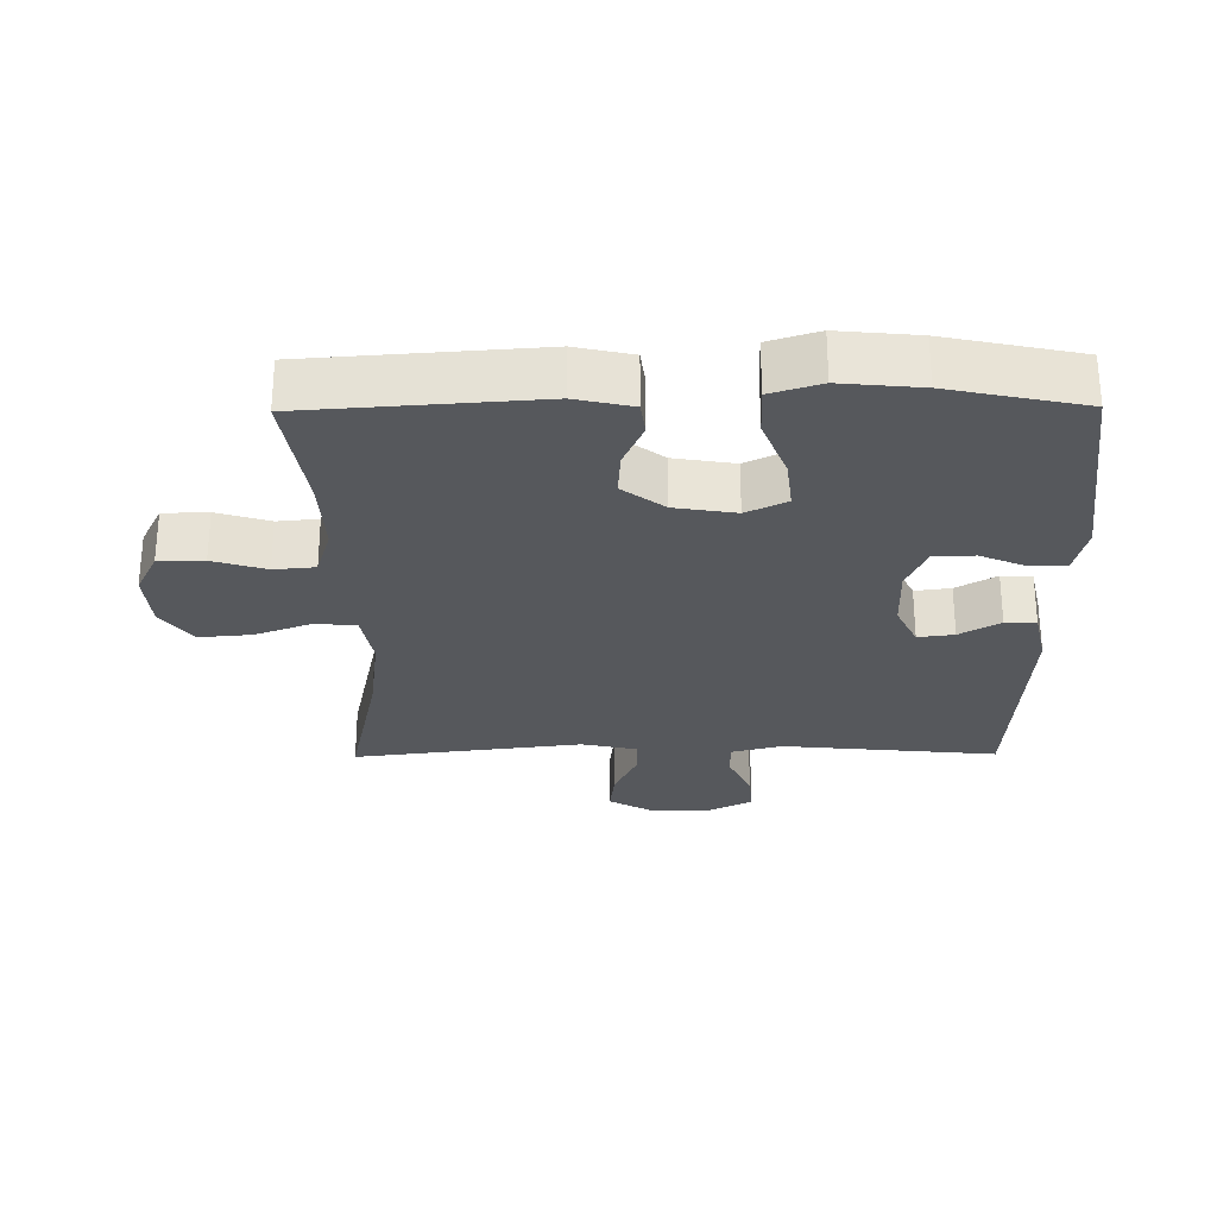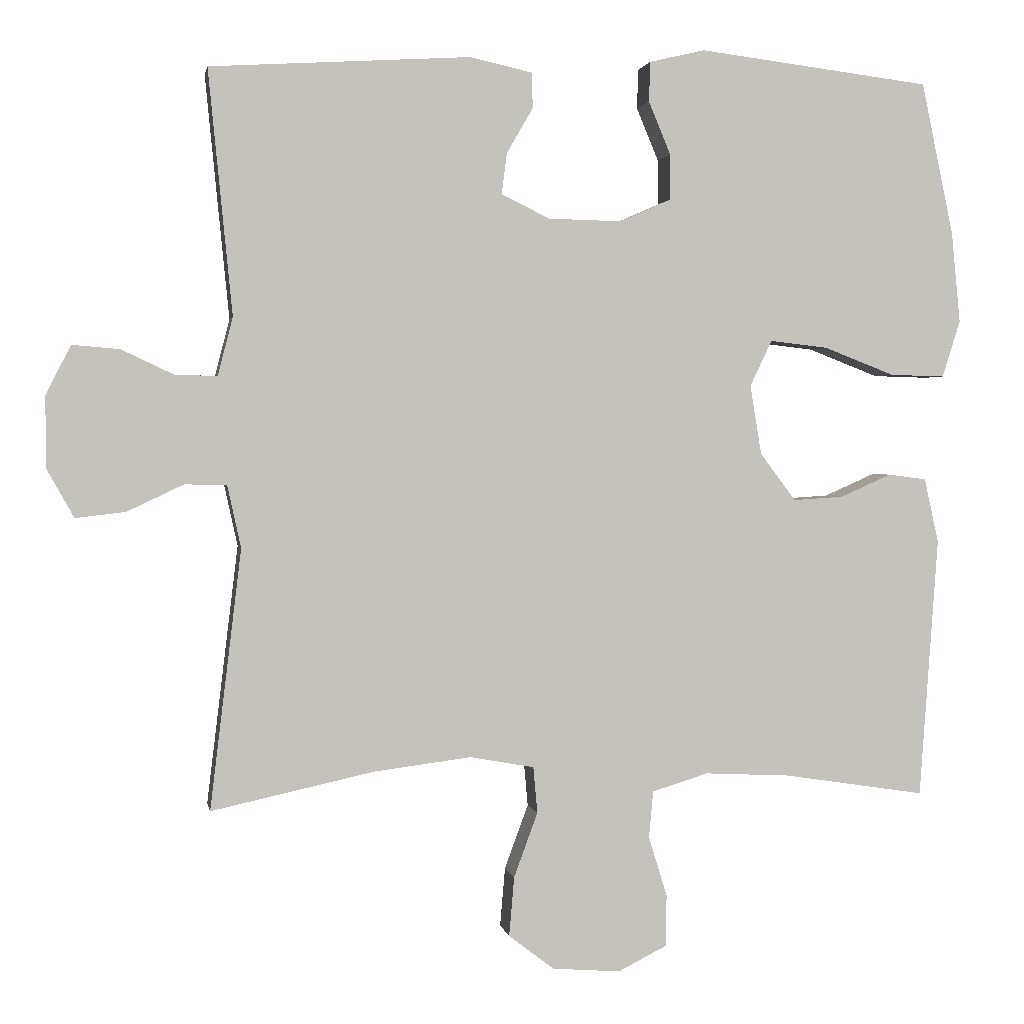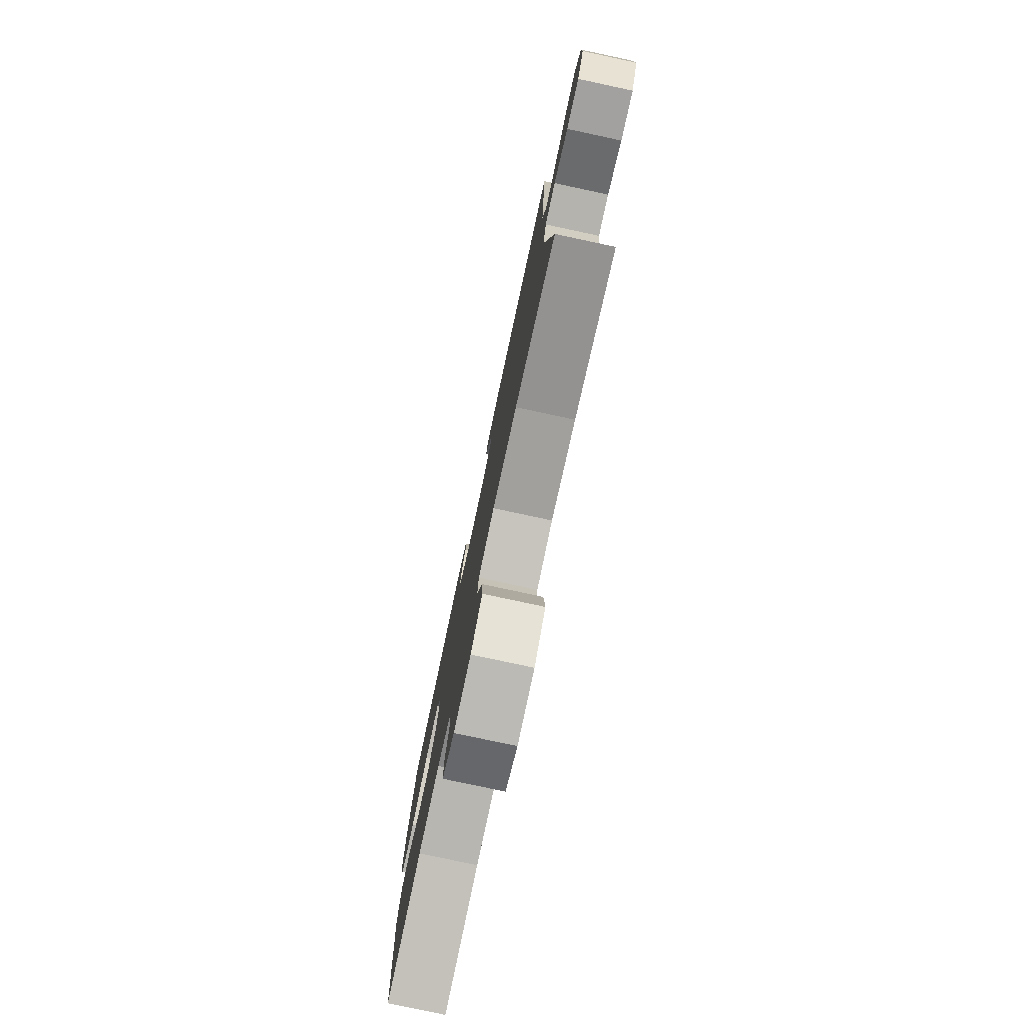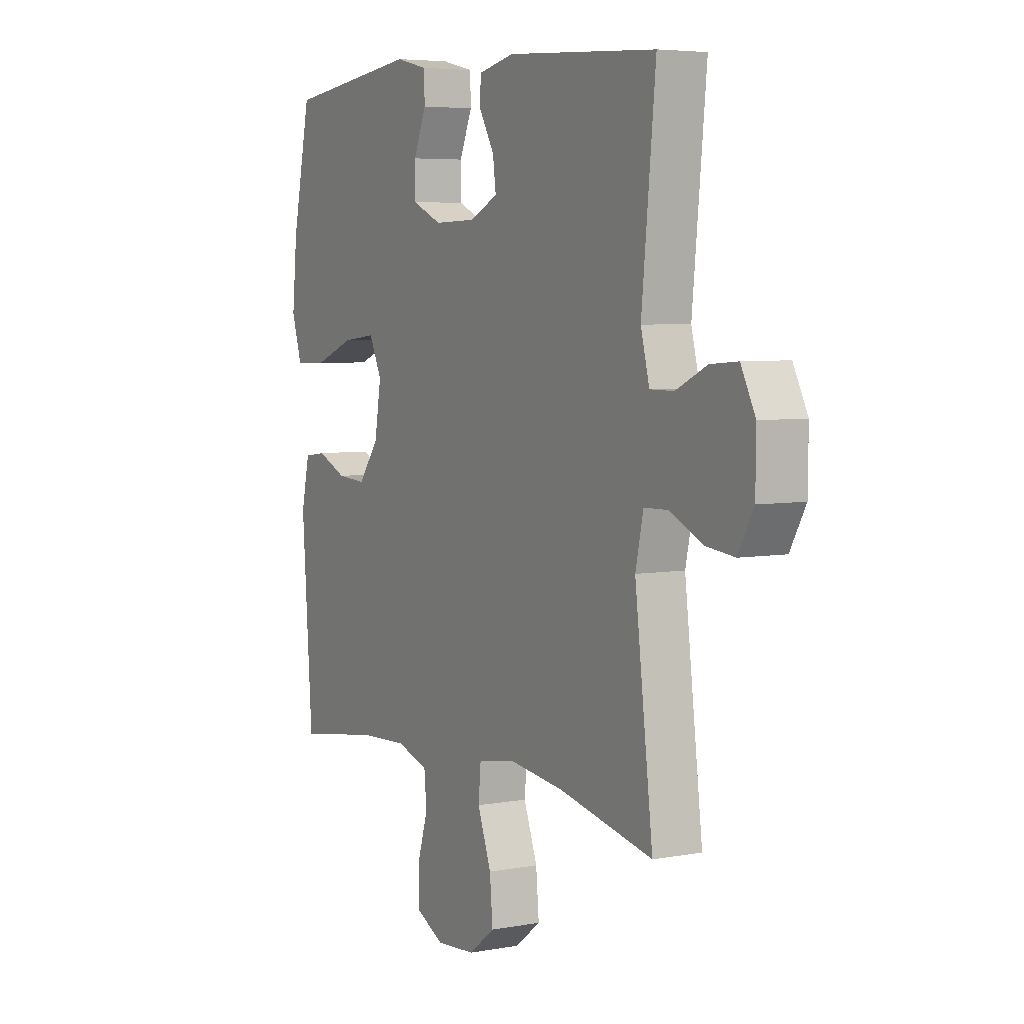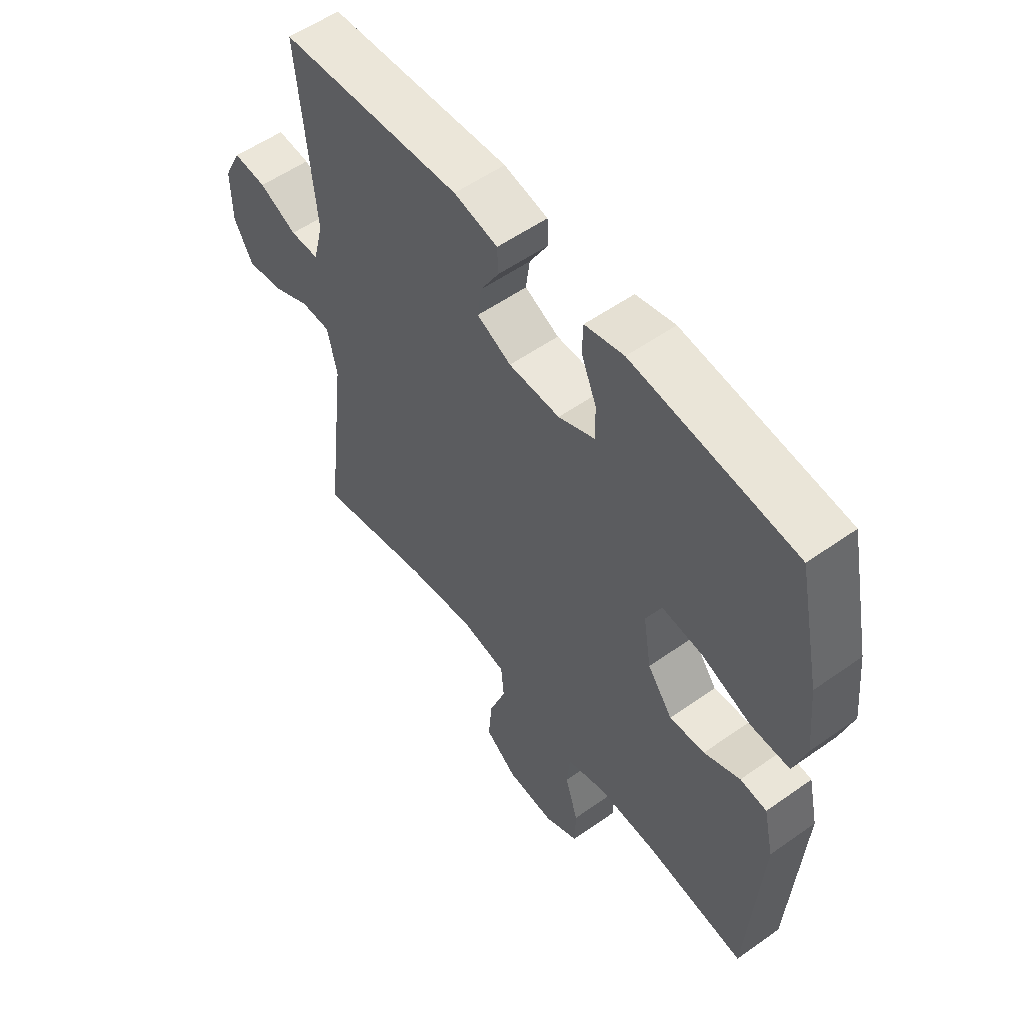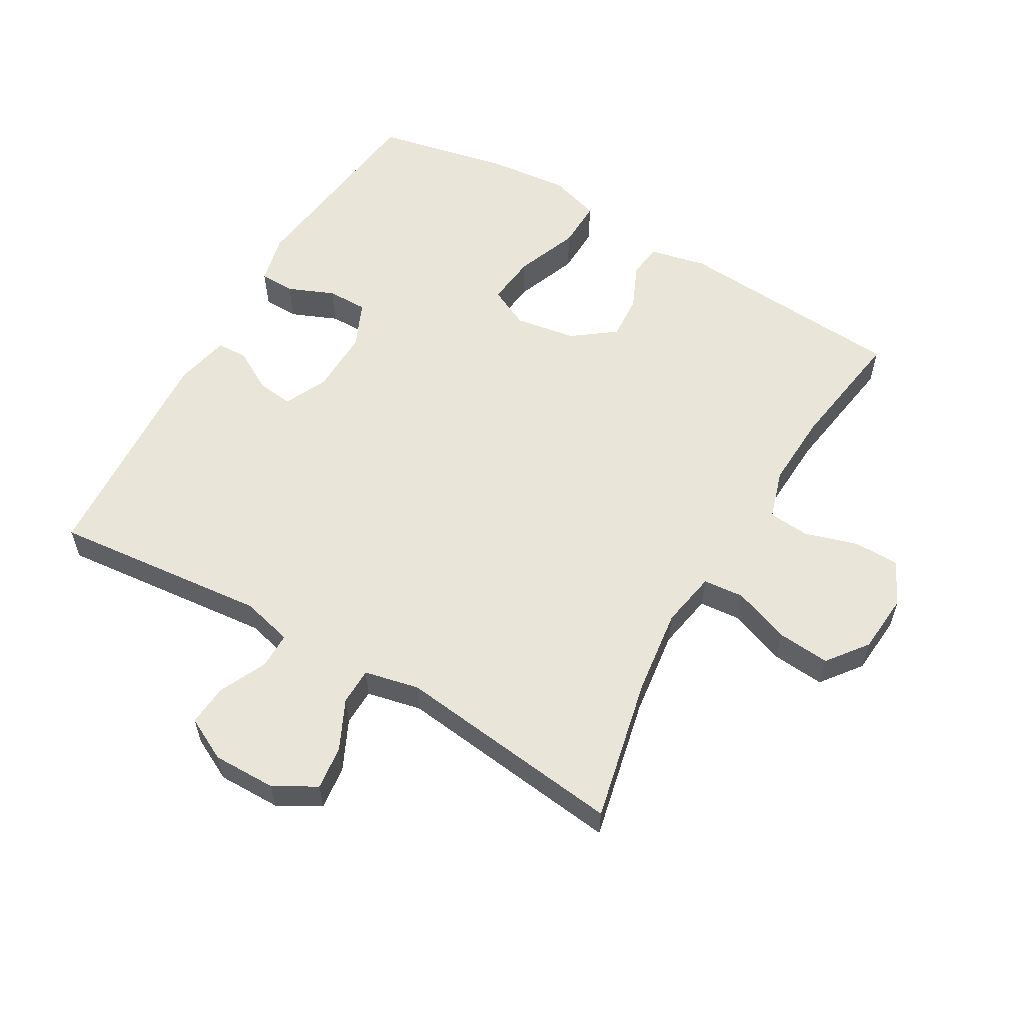
<metadata>
{"format":"obj","ext":"obj","renderer":"f3d","projection":"perspective","resolution":1024,"background":"white","views":[{"elev":-28.0,"azim":-89.4,"up":"+Y"},{"elev":1.7,"azim":170.1,"up":"+Z"},{"elev":-78.9,"azim":77.9,"up":"+Z"},{"elev":5.3,"azim":60.3,"up":"+Z"},{"elev":55.0,"azim":-126.8,"up":"+Z"},{"elev":58.4,"azim":120.1,"up":"+Y"}]}
</metadata>
<code>
o path3106
v -0.3248 0.0375 -0.4493
v -0.2082 0.0375 -0.4437
v -0.1314 0.0375 -0.4673
v -0.1256 0.0375 -0.5313
v -0.1509 0.0375 -0.6136
v -0.1495 0.0375 -0.6841
v -0.08285 0.0375 -0.7177
v 0.01032 0.0375 -0.7102
v 0.07219 0.0375 -0.6627
v 0.06516 0.0375 -0.5813
v 0.03265 0.0375 -0.4929
v 0.03837 0.0375 -0.4294
v 0.1261 0.0375 -0.4135
v 0.2596 0.0375 -0.4306
v 0.4824 0.0375 -0.4791
v 0.4394 0.0375 -0.1236
v 0.458 0.0375 -0.03841
v 0.5156 0.0375 -0.03716
v 0.5925 0.0375 -0.0738
v 0.6608 0.0375 -0.08176
v 0.6976 0.0375 -0.01604
v 0.6985 0.0375 0.08194
v 0.6642 0.0375 0.1492
v 0.5995 0.0375 0.1439
v 0.5261 0.0375 0.1091
v 0.4699 0.0375 0.1091
v 0.4496 0.0375 0.1885
v 0.4824 0.0375 0.5228
v 0.1265 0.0375 0.5444
v 0.04104 0.0375 0.5255
v 0.03931 0.0375 0.4774
v 0.07534 0.0375 0.4149
v 0.08259 0.0375 0.3586
v 0.01595 0.0375 0.3263
v -0.08377 0.0375 0.3241
v -0.1543 0.0375 0.3552
v -0.1541 0.0375 0.4176
v -0.1239 0.0375 0.4896
v -0.1255 0.0375 0.5443
v -0.2017 0.0375 0.5622
v -0.5193 0.0375 0.5228
v -0.5632 0.0375 0.3139
v -0.5751 0.0375 0.1901
v -0.5507 0.0375 0.112
v -0.4756 0.0375 0.1141
v -0.3788 0.0375 0.1517
v -0.2998 0.0375 0.1608
v -0.2698 0.0375 0.09788
v -0.2852 0.0375 0.003277
v -0.334 0.0375 -0.06192
v -0.4027 0.0375 -0.05747
v -0.4729 0.0375 -0.02658
v -0.5248 0.0375 -0.03331
v -0.5445 0.0375 -0.1217
v -0.5193 0.0375 -0.4791
v -0.3248 -0.0375 -0.4493
v -0.2082 -0.0375 -0.4437
v -0.1314 -0.0375 -0.4673
v -0.1256 -0.0375 -0.5313
v -0.1509 -0.0375 -0.6136
v -0.1495 -0.0375 -0.6841
v -0.08285 -0.0375 -0.7177
v 0.01032 -0.0375 -0.7102
v 0.07219 -0.0375 -0.6627
v 0.06516 -0.0375 -0.5813
v 0.03265 -0.0375 -0.4929
v 0.03837 -0.0375 -0.4294
v 0.1261 -0.0375 -0.4135
v 0.2596 -0.0375 -0.4306
v 0.4824 -0.0375 -0.4791
v 0.4394 -0.0375 -0.1236
v 0.458 -0.0375 -0.03841
v 0.5156 -0.0375 -0.03716
v 0.5925 -0.0375 -0.0738
v 0.6608 -0.0375 -0.08176
v 0.6976 -0.0375 -0.01604
v 0.6985 -0.0375 0.08194
v 0.6642 -0.0375 0.1492
v 0.5995 -0.0375 0.1439
v 0.5261 -0.0375 0.1091
v 0.4699 -0.0375 0.1091
v 0.4496 -0.0375 0.1885
v 0.4824 -0.0375 0.5228
v 0.1265 -0.0375 0.5444
v 0.04104 -0.0375 0.5255
v 0.03931 -0.0375 0.4774
v 0.07534 -0.0375 0.4149
v 0.08259 -0.0375 0.3586
v 0.01595 -0.0375 0.3263
v -0.08377 -0.0375 0.3241
v -0.1543 -0.0375 0.3552
v -0.1541 -0.0375 0.4176
v -0.1239 -0.0375 0.4896
v -0.1255 -0.0375 0.5443
v -0.2017 -0.0375 0.5622
v -0.5193 -0.0375 0.5228
v -0.5632 -0.0375 0.3139
v -0.5751 -0.0375 0.1901
v -0.5507 -0.0375 0.112
v -0.4756 -0.0375 0.1141
v -0.3788 -0.0375 0.1517
v -0.2998 -0.0375 0.1608
v -0.2698 -0.0375 0.09788
v -0.2852 -0.0375 0.003277
v -0.334 -0.0375 -0.06192
v -0.4027 -0.0375 -0.05747
v -0.4729 -0.0375 -0.02658
v -0.5248 -0.0375 -0.03331
v -0.5445 -0.0375 -0.1217
v -0.5193 -0.0375 -0.4791
v -0.5632 0.0375 0.3139
v -0.5751 0.0375 0.1901
v -0.5507 0.0375 0.112
v -0.5507 0.0375 0.112
v -0.4756 0.0375 0.1141
v -0.5248 0.0375 -0.03331
v -0.5248 0.0375 -0.03331
v -0.5445 0.0375 -0.1217
v -0.5193 0.0375 0.5228
v -0.5193 0.0375 0.5228
v -0.4729 0.0375 -0.02658
v -0.5193 0.0375 -0.4791
v -0.5193 0.0375 -0.4791
v -0.3788 0.0375 0.1517
v -0.4027 0.0375 -0.05747
v -0.3248 0.0375 -0.4493
v -0.334 0.0375 -0.06192
v -0.2998 0.0375 0.1608
v -0.2998 0.0375 0.1608
v -0.2852 0.0375 0.003277
v -0.2082 0.0375 -0.4437
v -0.2017 0.0375 0.5622
v -0.2698 0.0375 0.09788
v -0.1314 0.0375 -0.4673
v -0.1314 0.0375 -0.4673
v -0.1255 0.0375 0.5443
v -0.1255 0.0375 0.5443
v -0.1543 0.0375 0.3552
v -0.1543 0.0375 0.3552
v -0.1541 0.0375 0.4176
v -0.08377 0.0375 0.3241
v -0.1239 0.0375 0.4896
v -0.1256 0.0375 -0.5313
v -0.1509 0.0375 -0.6136
v -0.1495 0.0375 -0.6841
v -0.1495 0.0375 -0.6841
v -0.08285 0.0375 -0.7177
v 0.01595 0.0375 0.3263
v 0.01032 0.0375 -0.7102
v 0.07219 0.0375 -0.6627
v 0.08259 0.0375 0.3586
v 0.08259 0.0375 0.3586
v 0.03265 0.0375 -0.4929
v 0.03837 0.0375 -0.4294
v 0.03837 0.0375 -0.4294
v 0.06516 0.0375 -0.5813
v 0.1261 0.0375 -0.4135
v 0.04104 0.0375 0.5255
v 0.04104 0.0375 0.5255
v 0.03931 0.0375 0.4774
v 0.07534 0.0375 0.4149
v 0.1265 0.0375 0.5444
v 0.2596 0.0375 -0.4306
v 0.4824 0.0375 0.5228
v 0.4824 0.0375 0.5228
v 0.4496 0.0375 0.1885
v 0.4394 0.0375 -0.1236
v 0.458 0.0375 -0.03841
v 0.458 0.0375 -0.03841
v 0.4699 0.0375 0.1091
v 0.4699 0.0375 0.1091
v 0.4824 0.0375 -0.4791
v 0.4824 0.0375 -0.4791
v 0.5156 0.0375 -0.03716
v 0.5261 0.0375 0.1091
v 0.5925 0.0375 -0.0738
v 0.5995 0.0375 0.1439
v 0.6608 0.0375 -0.08176
v 0.6608 0.0375 -0.08176
v 0.6642 0.0375 0.1492
v 0.6642 0.0375 0.1492
v 0.6976 0.0375 -0.01604
v 0.6985 0.0375 0.08194
v -0.5632 -0.0375 0.3139
v -0.5751 -0.0375 0.1901
v -0.5507 -0.0375 0.112
v -0.5507 -0.0375 0.112
v -0.4756 -0.0375 0.1141
v -0.5248 -0.0375 -0.03331
v -0.5248 -0.0375 -0.03331
v -0.5445 -0.0375 -0.1217
v -0.5193 -0.0375 0.5228
v -0.5193 -0.0375 0.5228
v -0.4729 -0.0375 -0.02658
v -0.5193 -0.0375 -0.4791
v -0.5193 -0.0375 -0.4791
v -0.3788 -0.0375 0.1517
v -0.4027 -0.0375 -0.05747
v -0.3248 -0.0375 -0.4493
v -0.334 -0.0375 -0.06192
v -0.2998 -0.0375 0.1608
v -0.2998 -0.0375 0.1608
v -0.2852 -0.0375 0.003277
v -0.2082 -0.0375 -0.4437
v -0.2017 -0.0375 0.5622
v -0.2698 -0.0375 0.09788
v -0.1314 -0.0375 -0.4673
v -0.1314 -0.0375 -0.4673
v -0.1255 -0.0375 0.5443
v -0.1255 -0.0375 0.5443
v -0.1543 -0.0375 0.3552
v -0.1543 -0.0375 0.3552
v -0.1541 -0.0375 0.4176
v -0.08377 -0.0375 0.3241
v -0.1239 -0.0375 0.4896
v -0.1256 -0.0375 -0.5313
v -0.1509 -0.0375 -0.6136
v -0.1495 -0.0375 -0.6841
v -0.1495 -0.0375 -0.6841
v -0.08285 -0.0375 -0.7177
v 0.01595 -0.0375 0.3263
v 0.01032 -0.0375 -0.7102
v 0.07219 -0.0375 -0.6627
v 0.08259 -0.0375 0.3586
v 0.08259 -0.0375 0.3586
v 0.03265 -0.0375 -0.4929
v 0.03837 -0.0375 -0.4294
v 0.03837 -0.0375 -0.4294
v 0.06516 -0.0375 -0.5813
v 0.1261 -0.0375 -0.4135
v 0.04104 -0.0375 0.5255
v 0.04104 -0.0375 0.5255
v 0.03931 -0.0375 0.4774
v 0.07534 -0.0375 0.4149
v 0.1265 -0.0375 0.5444
v 0.2596 -0.0375 -0.4306
v 0.4824 -0.0375 0.5228
v 0.4824 -0.0375 0.5228
v 0.4496 -0.0375 0.1885
v 0.4394 -0.0375 -0.1236
v 0.458 -0.0375 -0.03841
v 0.458 -0.0375 -0.03841
v 0.4699 -0.0375 0.1091
v 0.4699 -0.0375 0.1091
v 0.4824 -0.0375 -0.4791
v 0.4824 -0.0375 -0.4791
v 0.5156 -0.0375 -0.03716
v 0.5261 -0.0375 0.1091
v 0.5925 -0.0375 -0.0738
v 0.5995 -0.0375 0.1439
v 0.6608 -0.0375 -0.08176
v 0.6608 -0.0375 -0.08176
v 0.6642 -0.0375 0.1492
v 0.6642 -0.0375 0.1492
v 0.6976 -0.0375 -0.01604
v 0.6985 -0.0375 0.08194
f 206 214 201
f 234 235 233
f 205 215 209
f 237 224 239
f 207 227 204
f 223 229 222
f 203 221 206
f 248 255 256
f 224 235 234
f 221 239 224
f 192 213 205
f 184 201 211
f 206 221 214
f 243 239 221
f 217 229 216
f 235 224 237
f 229 217 222
f 240 230 236
f 248 256 250
f 248 249 255
f 184 211 192
f 241 247 243
f 221 240 241
f 194 191 198
f 201 214 211
f 211 213 192
f 203 240 221
f 220 222 217
f 226 216 229
f 200 227 203
f 221 241 243
f 250 256 253
f 240 203 230
f 227 230 203
f 218 220 217
f 247 249 248
f 199 191 195
f 191 199 198
f 204 200 199
f 255 249 251
f 233 235 231
f 198 199 200
f 227 200 204
f 185 197 184
f 240 236 245
f 227 207 226
f 216 226 207
f 197 185 188
f 205 213 215
f 188 185 186
f 197 201 184
f 189 191 194
f 243 247 248
f 42 43 98 97
f 43 114 187 98
f 44 45 100 99
f 117 54 109 190
f 120 42 97 193
f 52 53 108 107
f 54 123 196 109
f 45 46 101 100
f 51 52 107 106
f 55 1 56 110
f 50 51 106 105
f 46 129 202 101
f 49 50 105 104
f 1 2 57 56
f 40 41 96 95
f 47 48 103 102
f 48 49 104 103
f 2 135 208 57
f 137 40 95 210
f 139 37 92 212
f 35 36 91 90
f 38 39 94 93
f 37 38 93 92
f 4 5 60 59
f 5 146 219 60
f 6 7 62 61
f 3 4 59 58
f 34 35 90 89
f 7 8 63 62
f 8 9 64 63
f 152 34 89 225
f 11 155 228 66
f 10 11 66 65
f 9 10 65 64
f 12 13 68 67
f 159 31 86 232
f 31 32 87 86
f 29 30 85 84
f 32 33 88 87
f 13 14 69 68
f 165 29 84 238
f 27 28 83 82
f 16 169 242 71
f 171 27 82 244
f 173 16 71 246
f 14 15 70 69
f 17 18 73 72
f 25 26 81 80
f 18 19 74 73
f 24 25 80 79
f 19 179 252 74
f 181 24 79 254
f 20 21 76 75
f 22 23 78 77
f 21 22 77 76
f 133 128 141
f 161 160 162
f 132 136 142
f 164 166 151
f 134 131 154
f 150 149 156
f 130 133 148
f 175 183 182
f 151 161 162
f 148 151 166
f 119 132 140
f 111 138 128
f 133 141 148
f 170 148 166
f 144 143 156
f 162 164 151
f 156 149 144
f 167 163 157
f 175 177 183
f 175 182 176
f 111 119 138
f 168 170 174
f 148 168 167
f 121 125 118
f 128 138 141
f 138 119 140
f 130 148 167
f 147 144 149
f 153 156 143
f 127 130 154
f 148 170 168
f 177 180 183
f 167 157 130
f 154 130 157
f 145 144 147
f 174 175 176
f 126 122 118
f 118 125 126
f 131 126 127
f 182 178 176
f 160 158 162
f 125 127 126
f 154 131 127
f 112 111 124
f 167 172 163
f 154 153 134
f 143 134 153
f 124 115 112
f 132 142 140
f 115 113 112
f 124 111 128
f 116 121 118
f 170 175 174

</code>
